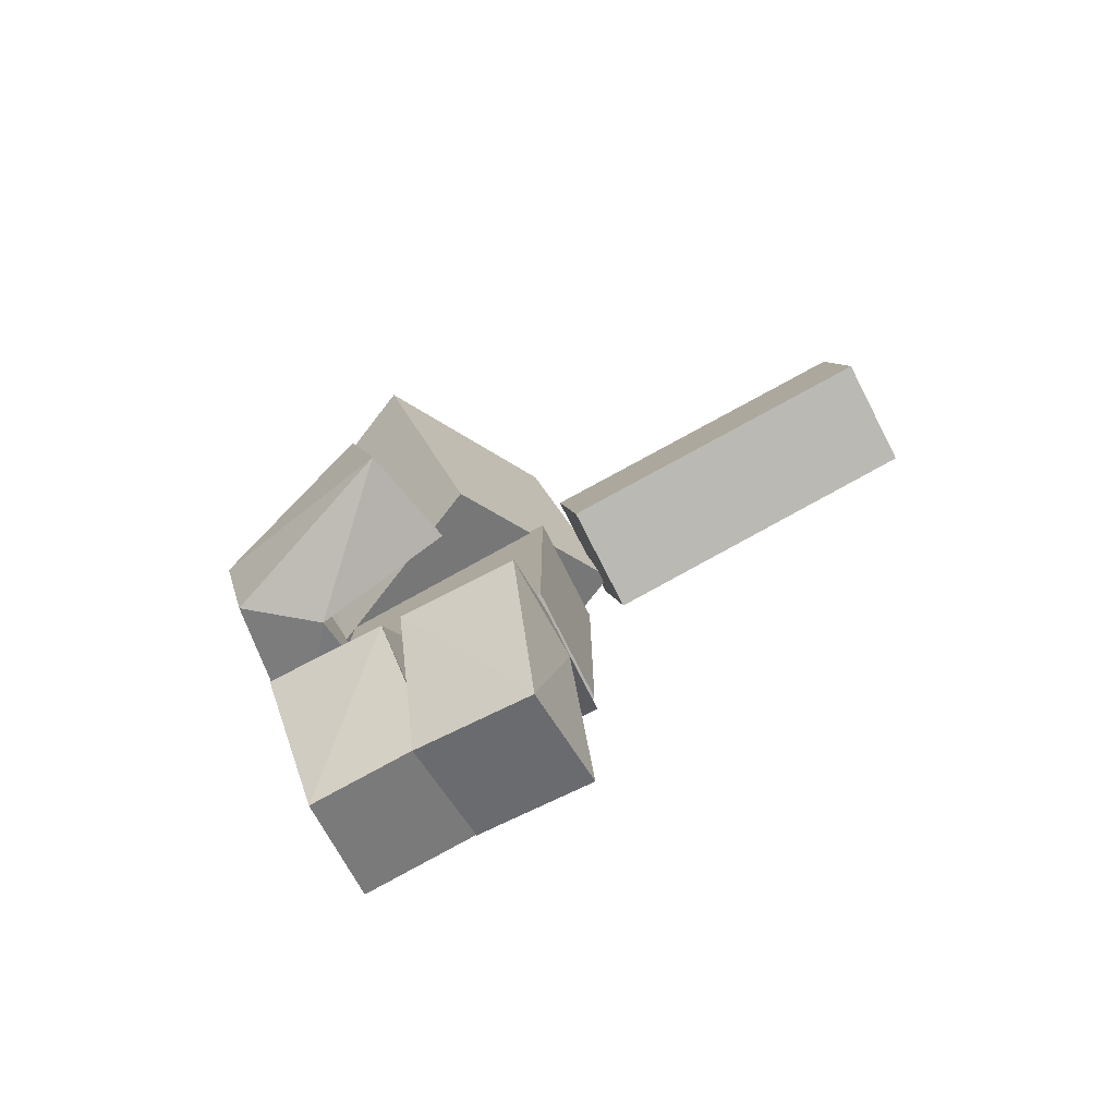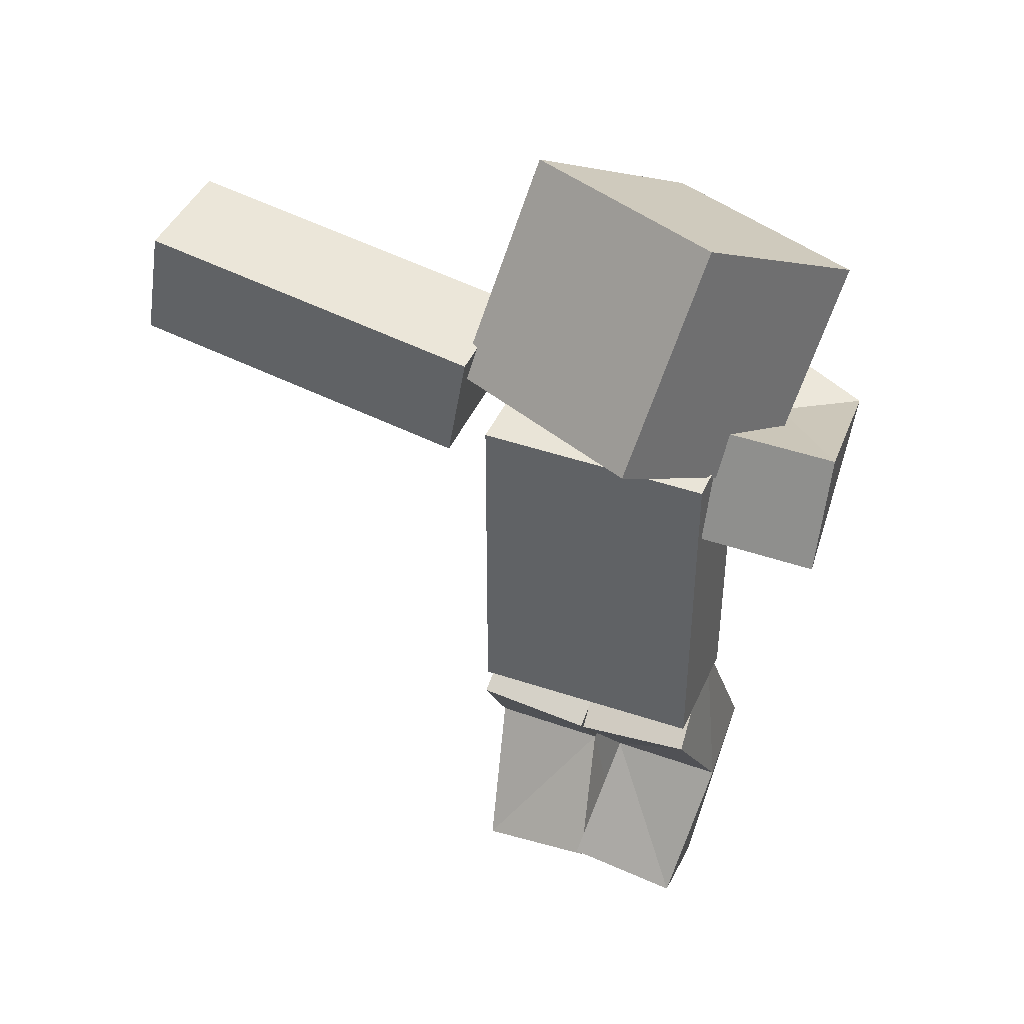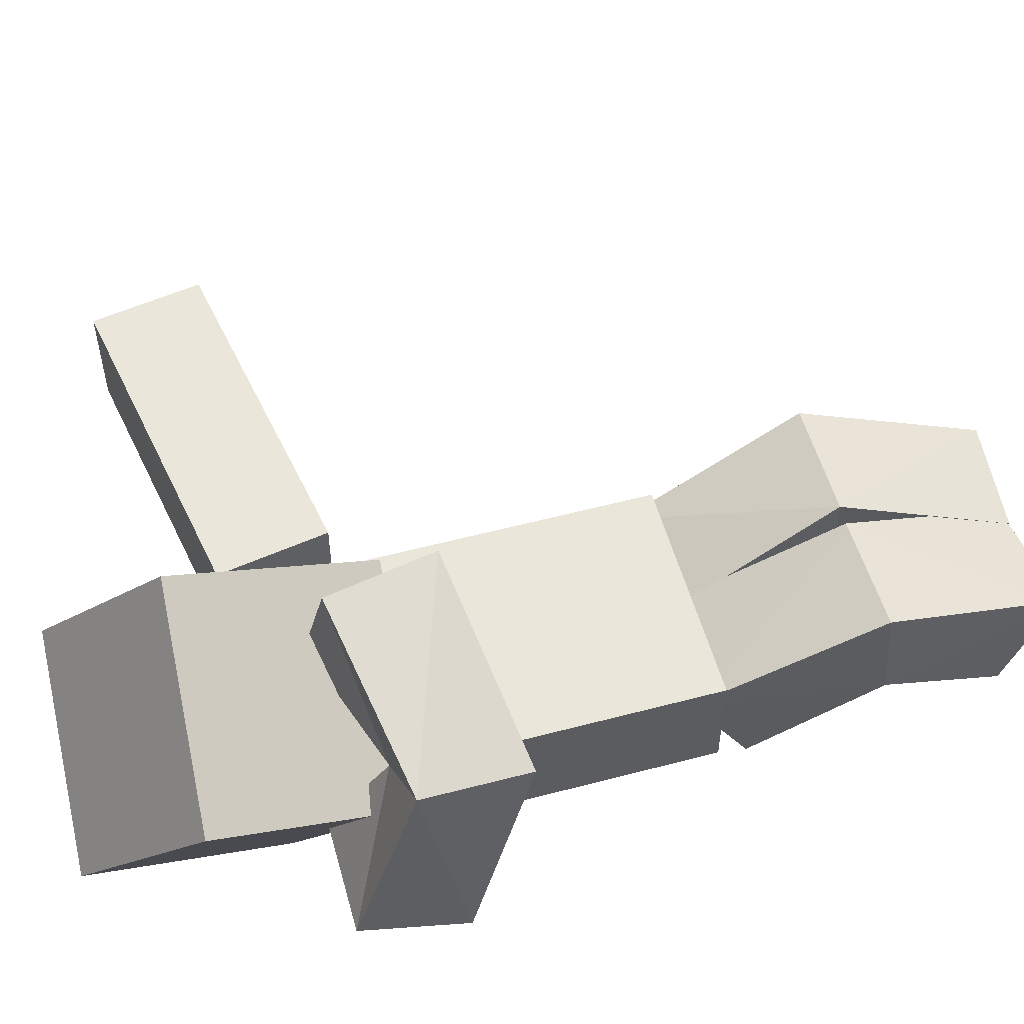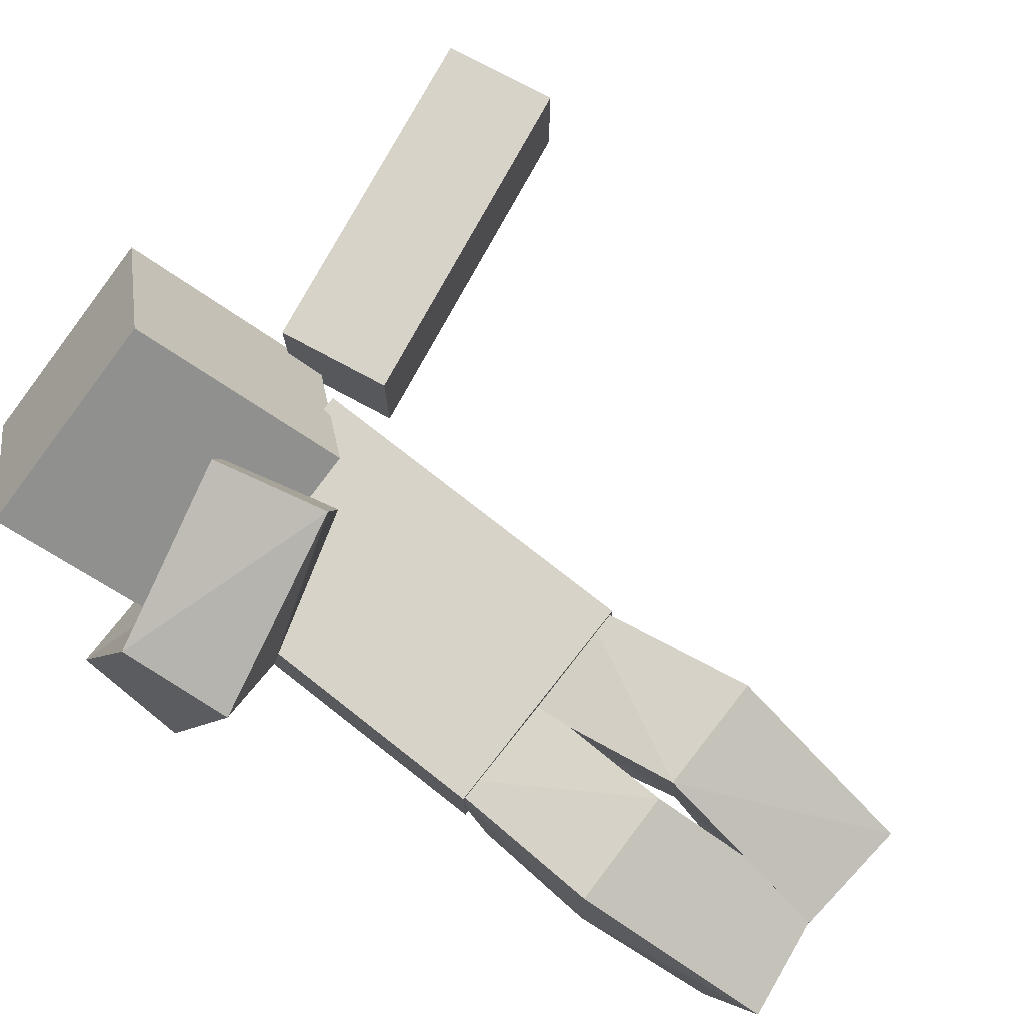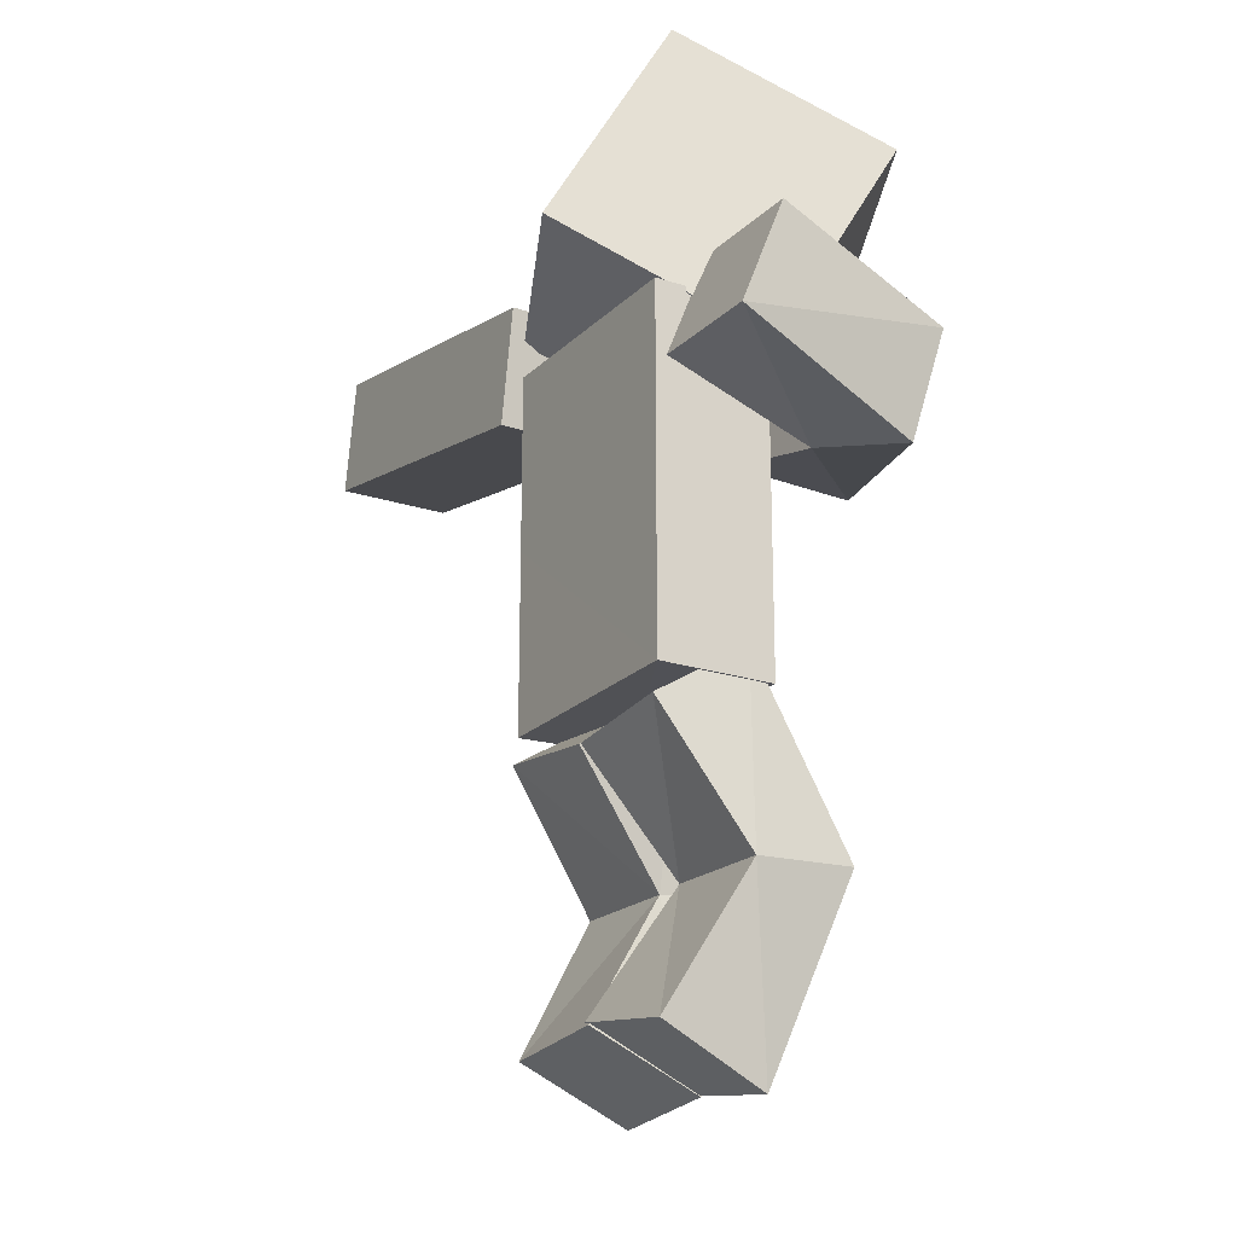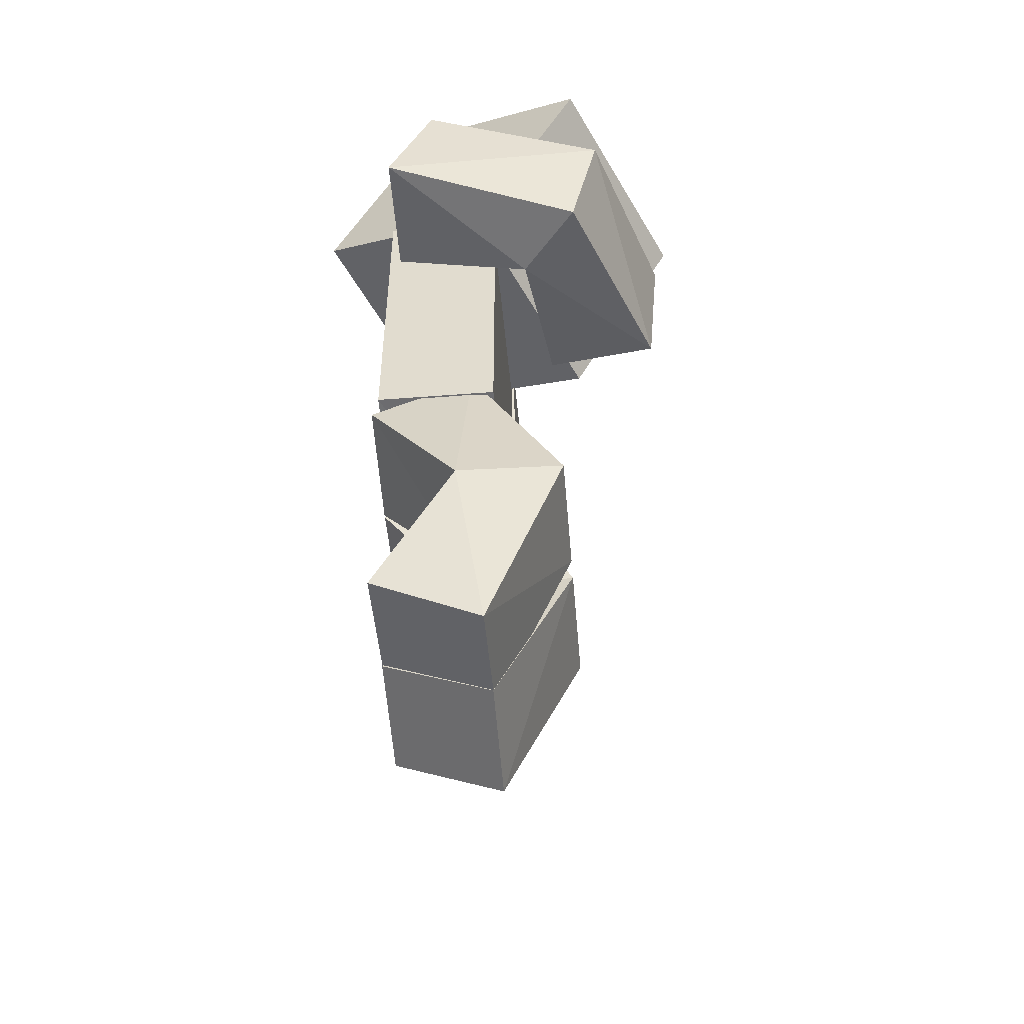
<metadata>
{"format":"obj","ext":"obj","renderer":"f3d","projection":"perspective","resolution":1024,"background":"white","views":[{"elev":-78.2,"azim":27.0,"up":"+Y"},{"elev":42.8,"azim":-157.5,"up":"+Y"},{"elev":54.9,"azim":-105.6,"up":"+Z"},{"elev":75.9,"azim":-51.9,"up":"+Z"},{"elev":-20.4,"azim":-121.1,"up":"+Y"},{"elev":-53.8,"azim":-85.3,"up":"+Y"}]}
</metadata>
<code>
o model_mesh
v 0.5181 2.651 -0.1335
v 0.2012 2.251 0.4824
v -0.5208 2.297 0.1412
v -0.2039 2.697 -0.4748
v 0.3832 3.342 0.2461
v 0.06626 2.942 0.8621
v -0.6558 2.988 0.5208
v -0.3389 3.388 -0.09515
v 0.3997 1.257 -0.201
v 0.4 1.267 0.2
v -0.4 1.267 0.2
v -0.4 1.267 -0.2
v 0.4 2.467 -0.2
v 0.4 2.467 0.2
v -0.4 2.467 0.2
v -0.4 2.467 -0.2002
v 1.658 2.953 -0.2
v 1.658 2.953 0.2
v 1.725 2.559 0.2
v 1.725 2.559 -0.2
v 0.4747 2.751 -0.2
v 0.4747 2.751 0.2
v 0.5421 2.357 0.2
v 0.5421 2.357 -0.2
v 0.3935 0.2691 -0.1863
v 0.3769 0.09791 0.1748
v -0.02125 0.1364 0.1747
v -0.004644 0.3076 -0.1864
v 0.4005 1.167 -0.2171
v 0.38 1.376 0.1235
v -0.01811 1.337 0.1234
v 0.002431 1.128 -0.2172
v 0.01564 0.3177 -0.1862
v 0.03909 0.1473 0.1749
v -0.3572 0.09288 0.1749
v -0.3806 0.2633 -0.1862
v -0.006215 1.127 -0.2173
v 0.01602 1.336 0.1233
v -0.3817 1.378 0.1234
v -0.404 1.169 -0.2172
v 0.07792 2.167 0.3845
v -0.02116 2.552 0.4243
v -0.1054 2.491 0.8105
v -0.006308 2.105 0.7706
v -0.4002 2.223 -0.1615
v -0.4002 2.594 -0.01222
v -0.8002 2.594 -0.01222
v -0.8002 2.223 -0.1615
v 0.0499 0.729 0.08499
v 0.03124 0.752 0.4354
v 0.4294 0.7522 0.4355
v 0.4479 0.7335 0.0846
v -0.05905 0.7368 0.08451
v -0.03621 0.7558 0.4354
v -0.4332 0.7497 0.4355
v -0.4561 0.7307 0.08459
v -0.4448 2.017 0.3175
v -0.4938 2.396 0.4128
v -0.7365 2.365 0.6051
v -0.6869 1.987 0.5106
v 1.066 2.852 -0.2
v 1.066 2.852 0.2
v 1.134 2.458 0.2
v 1.134 2.458 -0.2
v 0.4 1.867 -0.2
v 0.4 1.867 0.2
v -0.4 1.867 0.2
v -0.4 1.867 -0.2
f 2 4 1
f 8 6 5
f 5 2 1
f 6 3 2
f 7 4 3
f 5 4 8
f 10 12 9
f 13 15 14
f 18 20 17
f 24 22 21
f 53 34 33
f 54 35 34
f 35 56 36
f 53 40 37
f 25 27 28
f 32 30 29
f 52 30 51
f 30 50 51
f 31 49 50
f 25 49 52
f 33 35 36
f 37 39 38
f 53 38 54
f 54 39 55
f 39 56 55
f 53 36 56
f 41 43 44
f 45 47 46
f 45 58 57
f 58 47 59
f 59 48 60
f 57 44 60
f 29 49 32
f 13 66 65
f 14 67 66
f 15 68 67
f 65 12 68
f 21 62 61
f 22 63 62
f 23 64 63
f 17 64 61
f 57 48 45
f 59 44 43
f 58 43 42
f 41 58 42
f 61 24 21
f 63 20 19
f 62 19 18
f 61 18 17
f 65 16 13
f 67 12 11
f 66 11 10
f 65 10 9
f 27 49 28
f 26 50 27
f 52 26 25
f 2 3 4
f 8 7 6
f 5 6 2
f 6 7 3
f 7 8 4
f 5 1 4
f 10 11 12
f 13 16 15
f 18 19 20
f 24 23 22
f 53 54 34
f 54 55 35
f 35 55 56
f 53 56 40
f 25 26 27
f 32 31 30
f 52 29 30
f 30 31 50
f 31 32 49
f 25 28 49
f 33 34 35
f 37 40 39
f 53 37 38
f 54 38 39
f 39 40 56
f 53 33 36
f 41 42 43
f 45 48 47
f 45 46 58
f 58 46 47
f 59 47 48
f 57 41 44
f 29 52 49
f 13 14 66
f 14 15 67
f 15 16 68
f 65 9 12
f 21 22 62
f 22 23 63
f 23 24 64
f 17 20 64
f 57 60 48
f 59 60 44
f 58 59 43
f 41 57 58
f 61 64 24
f 63 64 20
f 62 63 19
f 61 62 18
f 65 68 16
f 67 68 12
f 66 67 11
f 65 66 10
f 27 50 49
f 26 51 50
f 52 51 26

</code>
